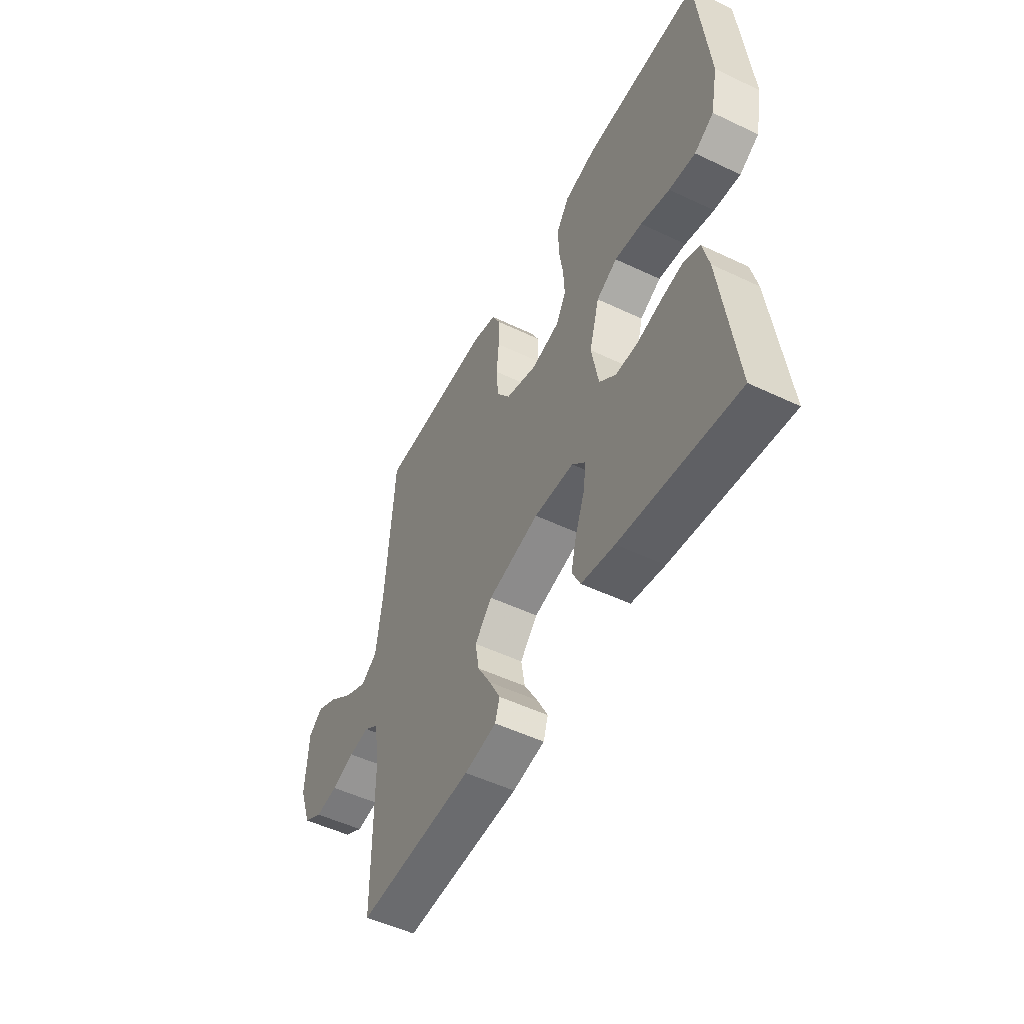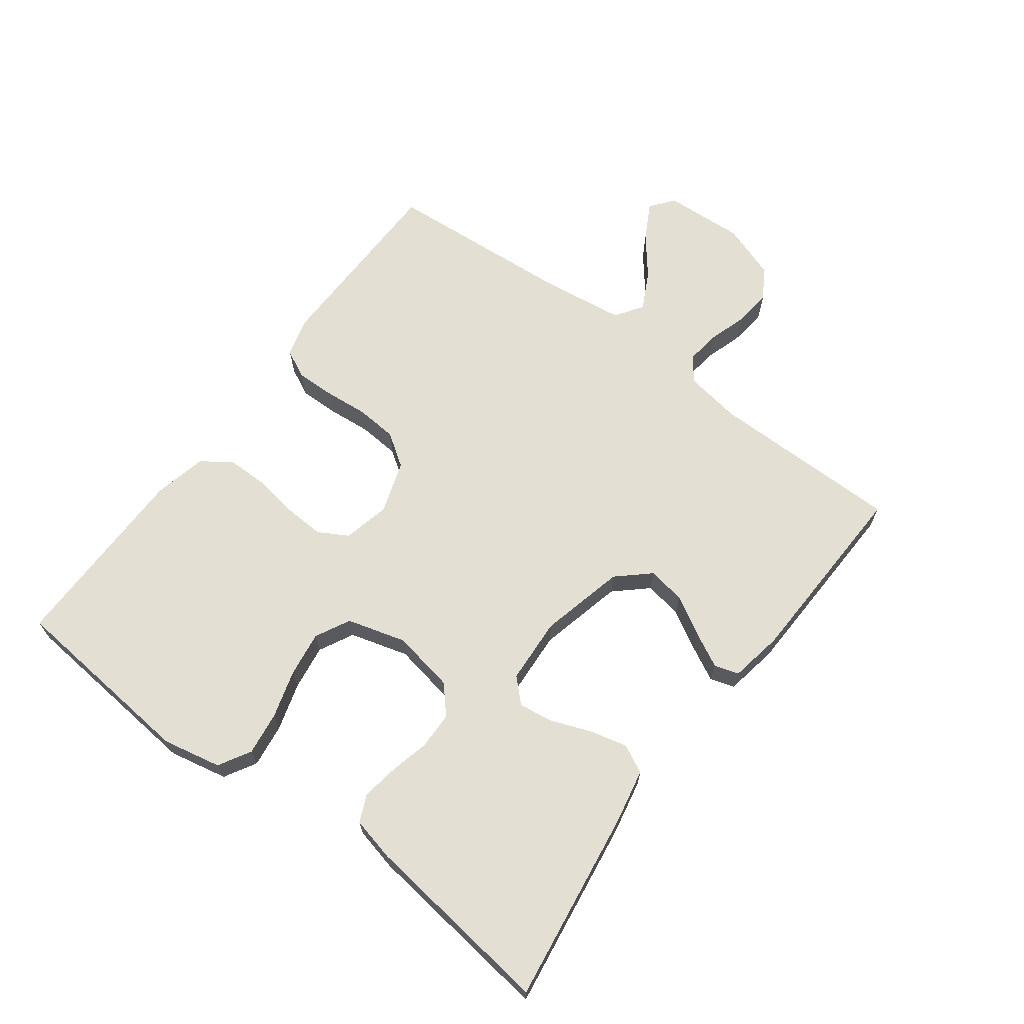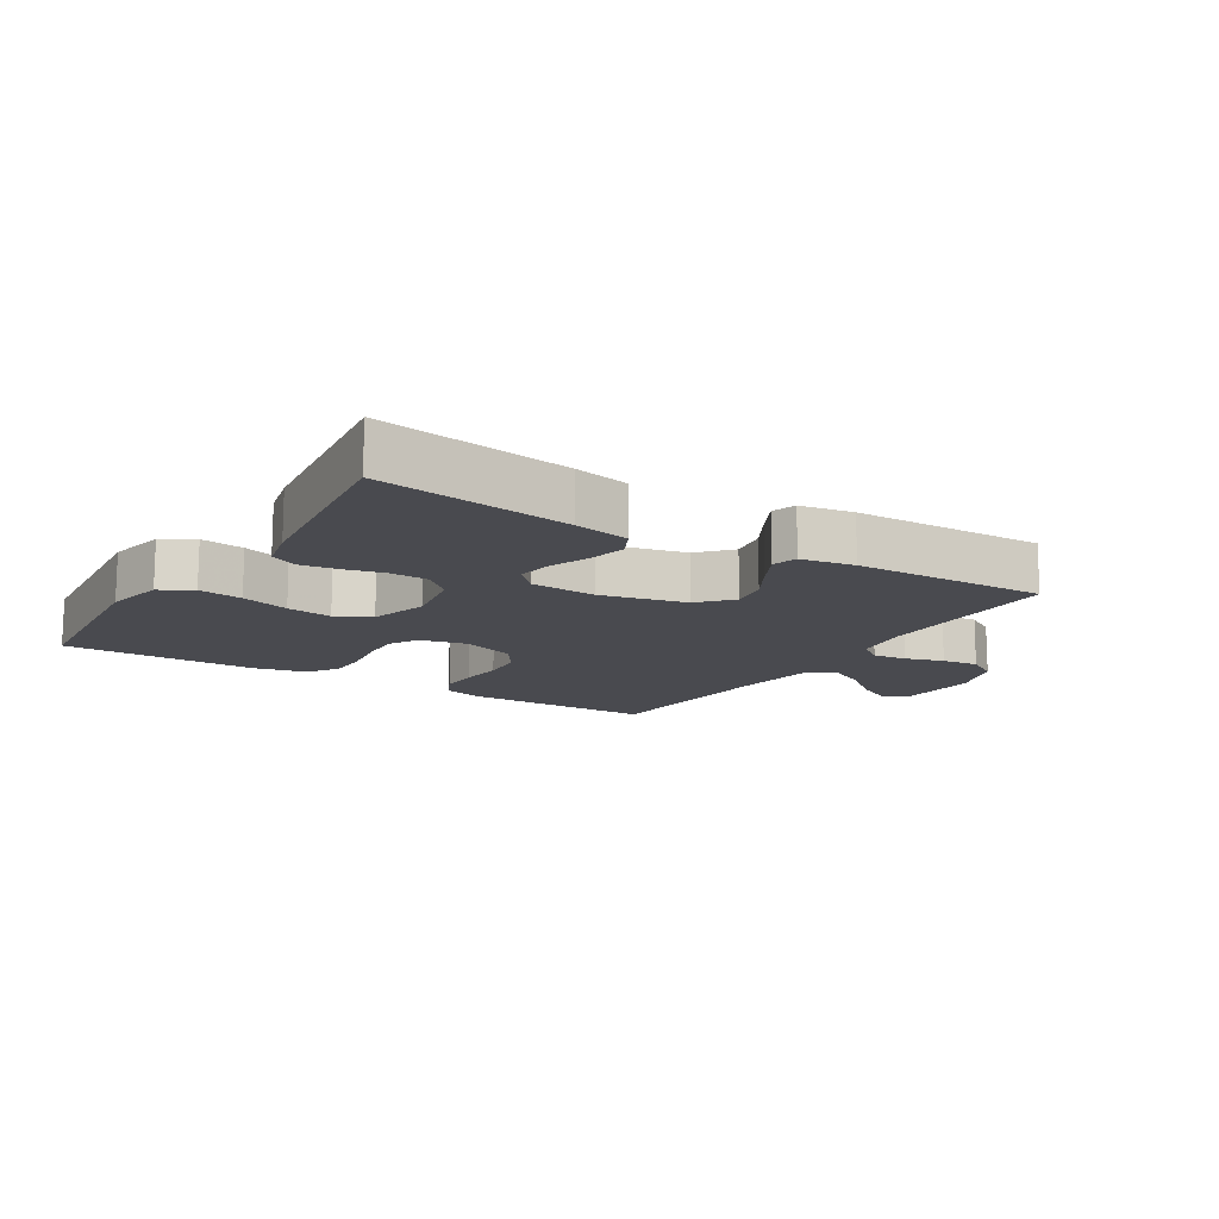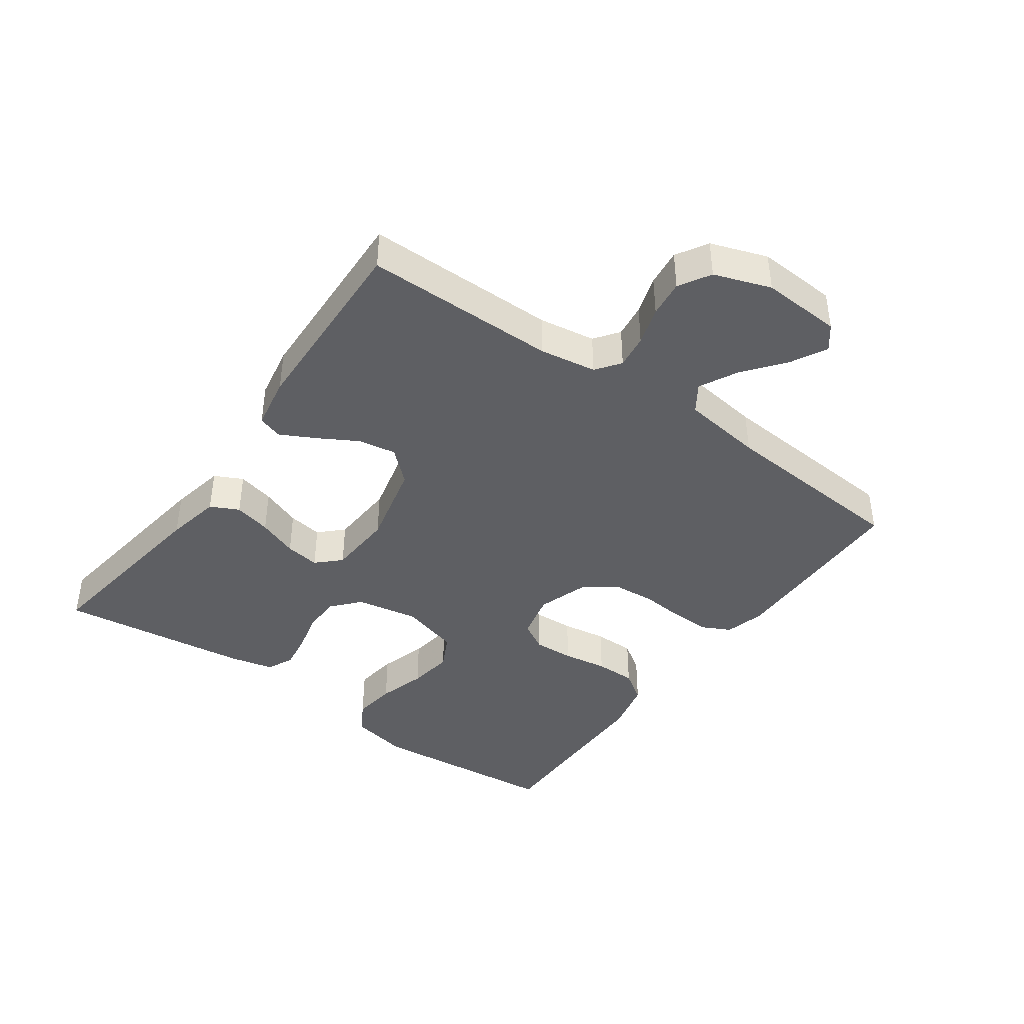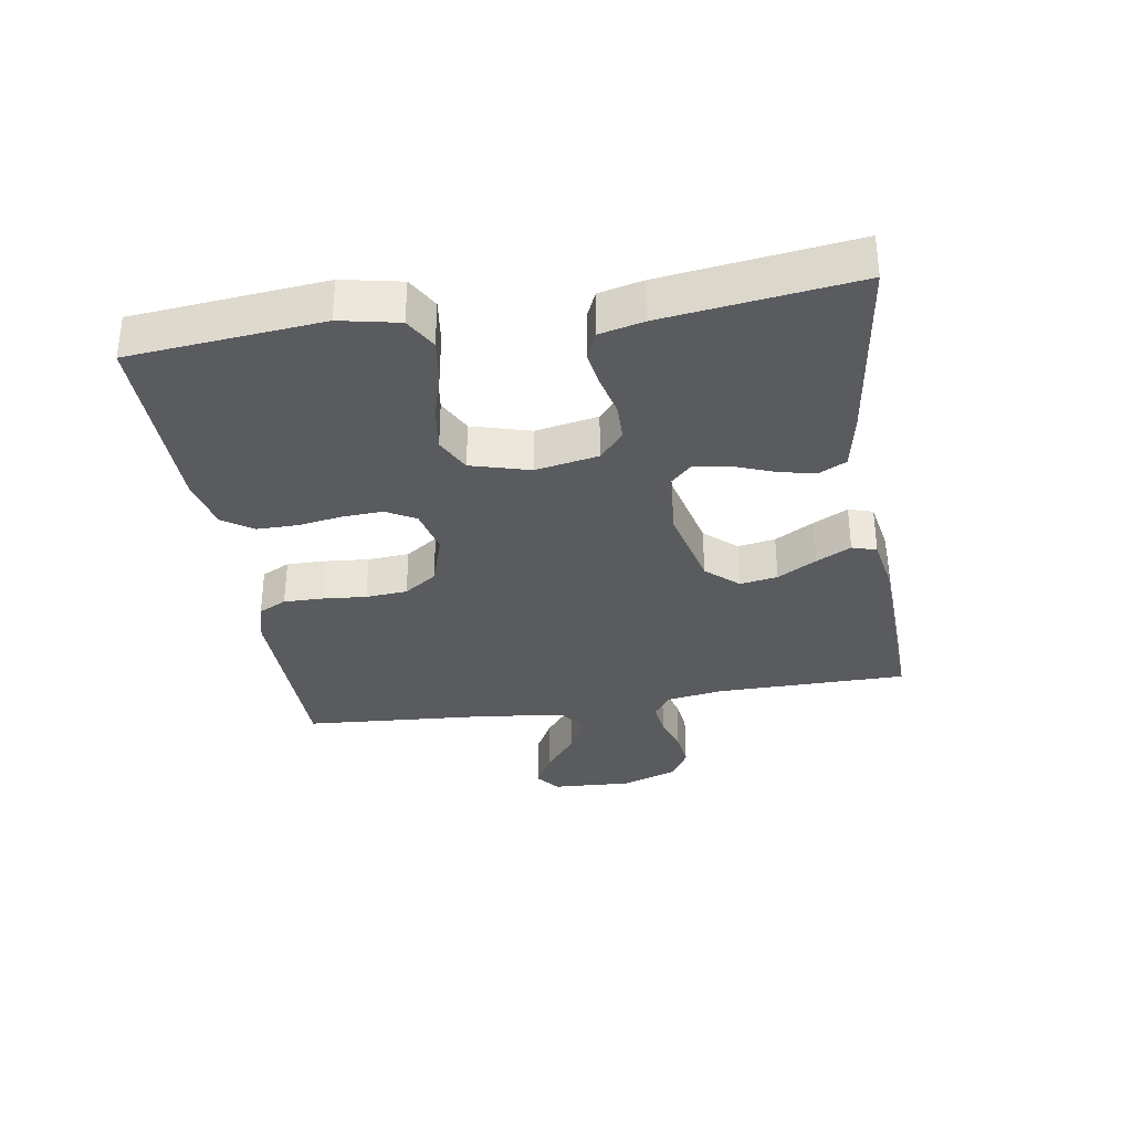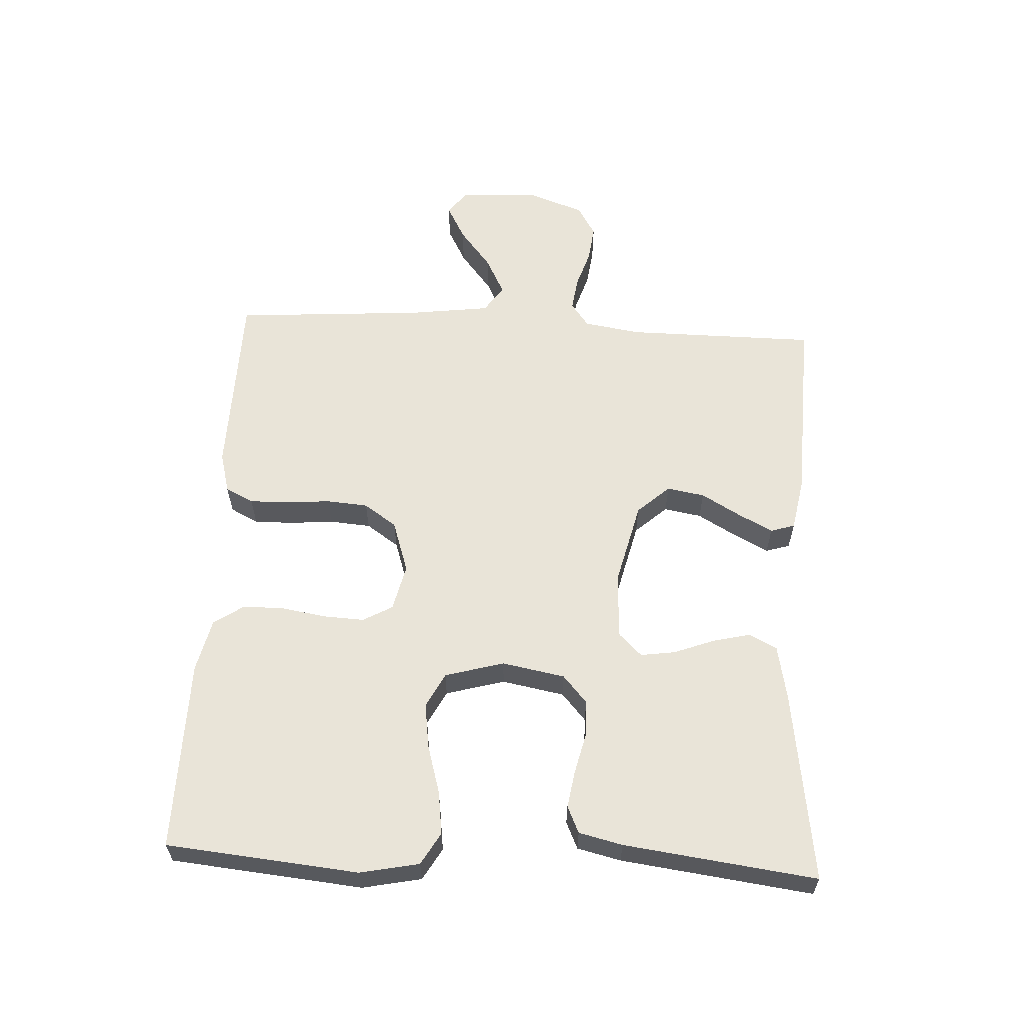
<metadata>
{"format":"obj","ext":"obj","renderer":"f3d","projection":"perspective","resolution":1024,"background":"white","views":[{"elev":-51.5,"azim":62.7,"up":"+Z"},{"elev":66.9,"azim":126.7,"up":"+Y"},{"elev":-13.6,"azim":147.8,"up":"+Y"},{"elev":-41.4,"azim":-125.6,"up":"+Y"},{"elev":-33.5,"azim":99.2,"up":"+Y"},{"elev":60.0,"azim":93.1,"up":"+Y"}]}
</metadata>
<code>
v 0.5 0.07 0.5
v 0.528 0.07 0.2
v 0.509 0.07 0.108
v 0.459 0.07 0.079
v 0.391 0.07 0.088
v 0.316 0.07 0.11
v 0.245 0.07 0.12
v 0.191 0.07 0.092
v 0.165 0.07 0
v 0.183 0.07 -0.098
v 0.226 0.07 -0.136
v 0.284 0.07 -0.137
v 0.347 0.07 -0.122
v 0.404 0.07 -0.113
v 0.446 0.07 -0.132
v 0.462 0.07 -0.2
v 0.5 0.07 -0.5
v 0.2 0.07 -0.458
v 0.114 0.07 -0.441
v 0.092 0.07 -0.397
v 0.106 0.07 -0.339
v 0.13 0.07 -0.276
v 0.138 0.07 -0.222
v 0.103 0.07 -0.186
v 0 0.07 -0.18
v -0.133 0.07 -0.212
v -0.178 0.07 -0.262
v -0.168 0.07 -0.321
v -0.133 0.07 -0.382
v -0.105 0.07 -0.436
v -0.117 0.07 -0.474
v -0.2 0.07 -0.489
v -0.5 0.07 -0.5
v -0.501 0.07 -0.2
v -0.515 0.07 -0.112
v -0.553 0.07 -0.084
v -0.606 0.07 -0.091
v -0.666 0.07 -0.11
v -0.724 0.07 -0.117
v -0.773 0.07 -0.088
v -0.804 0.07 0
v -0.797 0.07 0.125
v -0.76 0.07 0.154
v -0.704 0.07 0.124
v -0.641 0.07 0.074
v -0.582 0.07 0.044
v -0.539 0.07 0.073
v -0.522 0.07 0.2
v -0.5 0.07 0.5
v -0.2 0.07 0.505
v -0.137 0.07 0.488
v -0.115 0.07 0.444
v -0.116 0.07 0.382
v -0.122 0.07 0.314
v -0.117 0.07 0.249
v -0.082 0.07 0.198
v 0 0.07 0.171
v 0.073 0.07 0.188
v 0.099 0.07 0.234
v 0.096 0.07 0.297
v 0.085 0.07 0.367
v 0.085 0.07 0.431
v 0.117 0.07 0.478
v 0.2 0.07 0.497
v 0.5 0 0.5
v 0.528 0 0.2
v 0.509 0 0.108
v 0.459 0 0.079
v 0.391 0 0.088
v 0.316 0 0.11
v 0.245 0 0.12
v 0.191 0 0.092
v 0.165 0 0
v 0.183 0 -0.098
v 0.226 0 -0.136
v 0.284 0 -0.137
v 0.347 0 -0.122
v 0.404 0 -0.113
v 0.446 0 -0.132
v 0.462 0 -0.2
v 0.5 0 -0.5
v 0.2 0 -0.458
v 0.114 0 -0.441
v 0.092 0 -0.397
v 0.106 0 -0.339
v 0.13 0 -0.276
v 0.138 0 -0.222
v 0.103 0 -0.186
v 0 0 -0.18
v -0.133 0 -0.212
v -0.178 0 -0.262
v -0.168 0 -0.321
v -0.133 0 -0.382
v -0.105 0 -0.436
v -0.117 0 -0.474
v -0.2 0 -0.489
v -0.5 0 -0.5
v -0.501 0 -0.2
v -0.515 0 -0.112
v -0.553 0 -0.084
v -0.606 0 -0.091
v -0.666 0 -0.11
v -0.724 0 -0.117
v -0.773 0 -0.088
v -0.804 0 0
v -0.797 0 0.125
v -0.76 0 0.154
v -0.704 0 0.124
v -0.641 0 0.074
v -0.582 0 0.044
v -0.539 0 0.073
v -0.522 0 0.2
v -0.5 0 0.5
v -0.2 0 0.505
v -0.137 0 0.488
v -0.115 0 0.444
v -0.116 0 0.382
v -0.122 0 0.314
v -0.117 0 0.249
v -0.082 0 0.198
v 0 0 0.171
v 0.073 0 0.188
v 0.099 0 0.234
v 0.096 0 0.297
v 0.085 0 0.367
v 0.085 0 0.431
v 0.117 0 0.478
v 0.2 0 0.497
f 4 5 6
f 3 4 6
f 2 3 6
f 1 2 6
f 64 1 6
f 63 64 6
f 62 63 6
f 61 62 6
f 60 61 6
f 59 60 6 7
f 58 59 7 8
f 57 58 8 9
f 56 57 9 10
f 52 53 54
f 51 52 54
f 50 51 54
f 49 50 54
f 48 49 54
f 47 48 54 55
f 46 47 55 56
f 43 44 45
f 42 43 45
f 41 42 45
f 40 41 45
f 39 40 45
f 38 39 45
f 37 38 45
f 36 37 45 46
f 46 56 10
f 36 46 10
f 35 36 10
f 32 33 34
f 31 32 34
f 30 31 34
f 29 30 34
f 28 29 34
f 27 28 34 35
f 20 21 22
f 19 20 22
f 18 19 22
f 17 18 22
f 16 17 22
f 15 16 22
f 14 15 22
f 13 14 22
f 12 13 22
f 11 12 22 23
f 10 11 23 24
f 26 27 35
f 25 26 35 10
f 10 24 25
f 70 69 68
f 70 68 67
f 70 67 66
f 70 66 65
f 70 65 128
f 70 128 127
f 70 127 126
f 70 126 125
f 70 125 124
f 71 70 124 123
f 72 71 123 122
f 73 72 122 121
f 74 73 121 120
f 118 117 116
f 118 116 115
f 118 115 114
f 118 114 113
f 118 113 112
f 119 118 112 111
f 120 119 111 110
f 109 108 107
f 109 107 106
f 109 106 105
f 109 105 104
f 109 104 103
f 109 103 102
f 109 102 101
f 110 109 101 100
f 74 120 110
f 74 110 100
f 74 100 99
f 98 97 96
f 98 96 95
f 98 95 94
f 98 94 93
f 98 93 92
f 99 98 92 91
f 86 85 84
f 86 84 83
f 86 83 82
f 86 82 81
f 86 81 80
f 86 80 79
f 86 79 78
f 86 78 77
f 86 77 76
f 87 86 76 75
f 88 87 75 74
f 99 91 90
f 74 99 90 89
f 89 88 74
f 1 65 66 2
f 2 66 67 3
f 3 67 68 4
f 4 68 69 5
f 5 69 70 6
f 6 70 71 7
f 7 71 72 8
f 8 72 73 9
f 9 73 74 10
f 10 74 75 11
f 11 75 76 12
f 12 76 77 13
f 13 77 78 14
f 14 78 79 15
f 15 79 80 16
f 16 80 81 17
f 17 81 82 18
f 18 82 83 19
f 19 83 84 20
f 20 84 85 21
f 21 85 86 22
f 22 86 87 23
f 23 87 88 24
f 24 88 89 25
f 25 89 90 26
f 26 90 91 27
f 27 91 92 28
f 28 92 93 29
f 29 93 94 30
f 30 94 95 31
f 31 95 96 32
f 32 96 97 33
f 33 97 98 34
f 34 98 99 35
f 35 99 100 36
f 36 100 101 37
f 37 101 102 38
f 38 102 103 39
f 39 103 104 40
f 40 104 105 41
f 41 105 106 42
f 42 106 107 43
f 43 107 108 44
f 44 108 109 45
f 45 109 110 46
f 46 110 111 47
f 47 111 112 48
f 48 112 113 49
f 49 113 114 50
f 50 114 115 51
f 51 115 116 52
f 52 116 117 53
f 53 117 118 54
f 54 118 119 55
f 55 119 120 56
f 56 120 121 57
f 57 121 122 58
f 58 122 123 59
f 59 123 124 60
f 60 124 125 61
f 61 125 126 62
f 62 126 127 63
f 63 127 128 64
f 64 128 65 1

</code>
